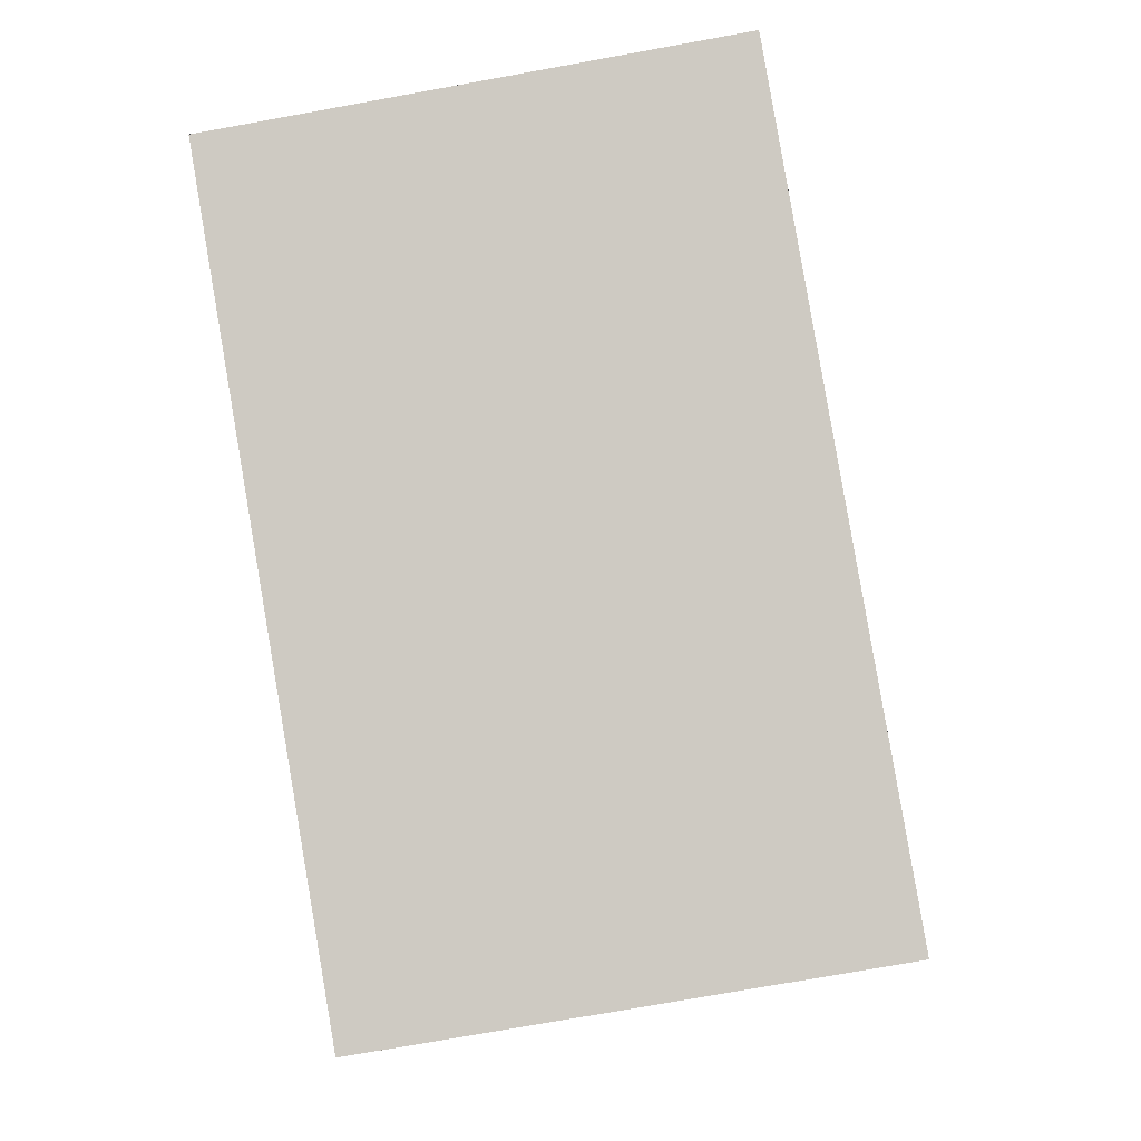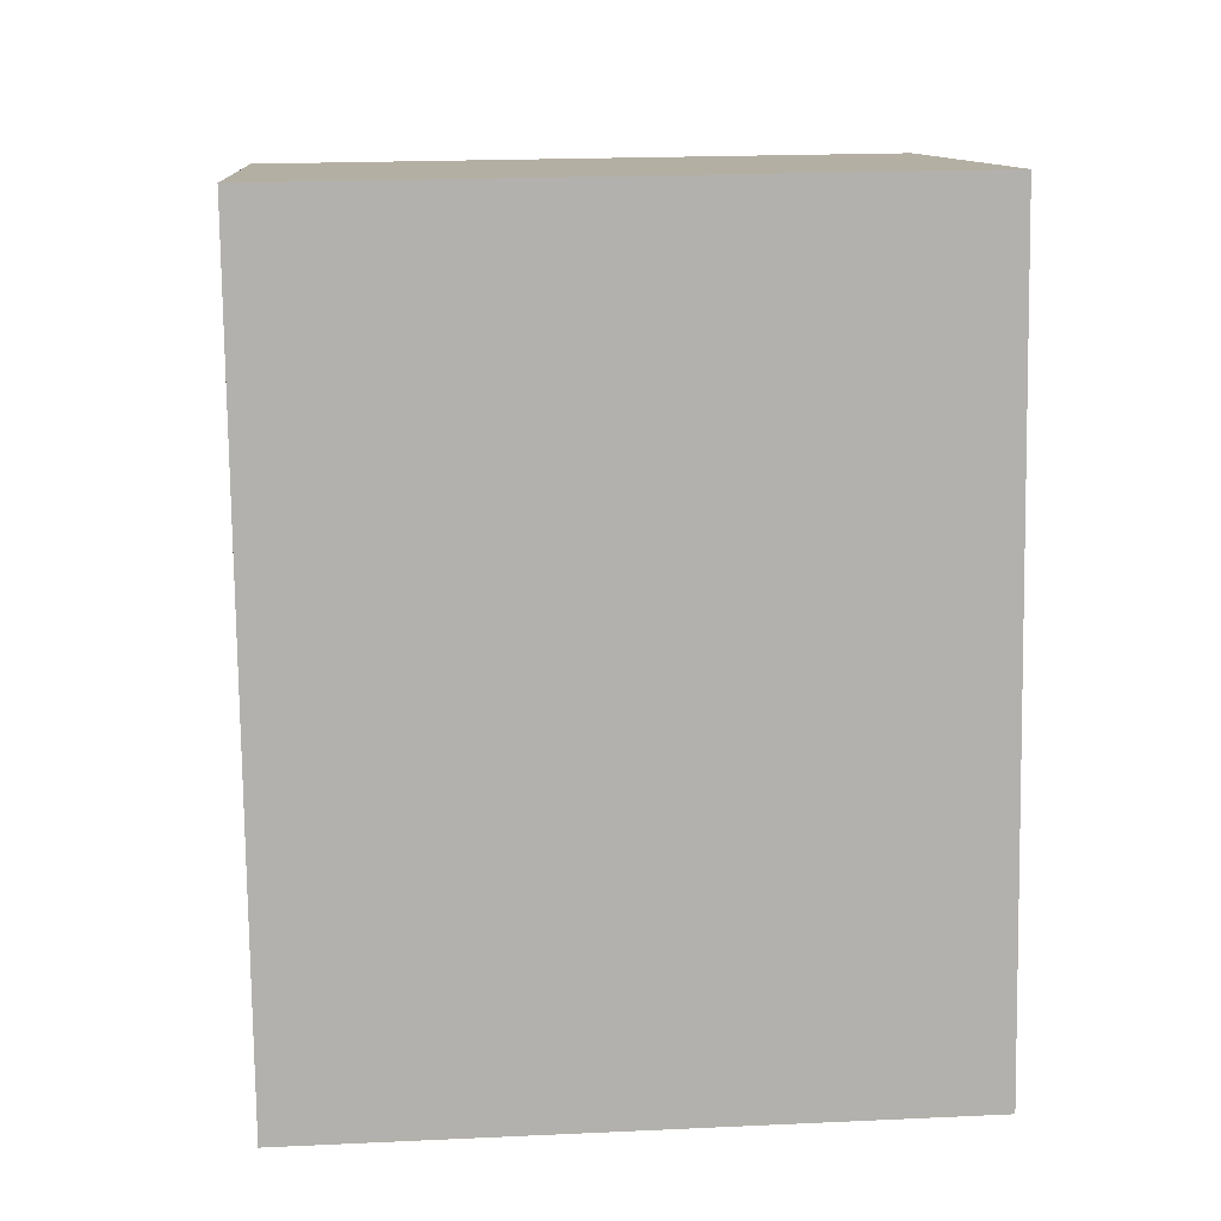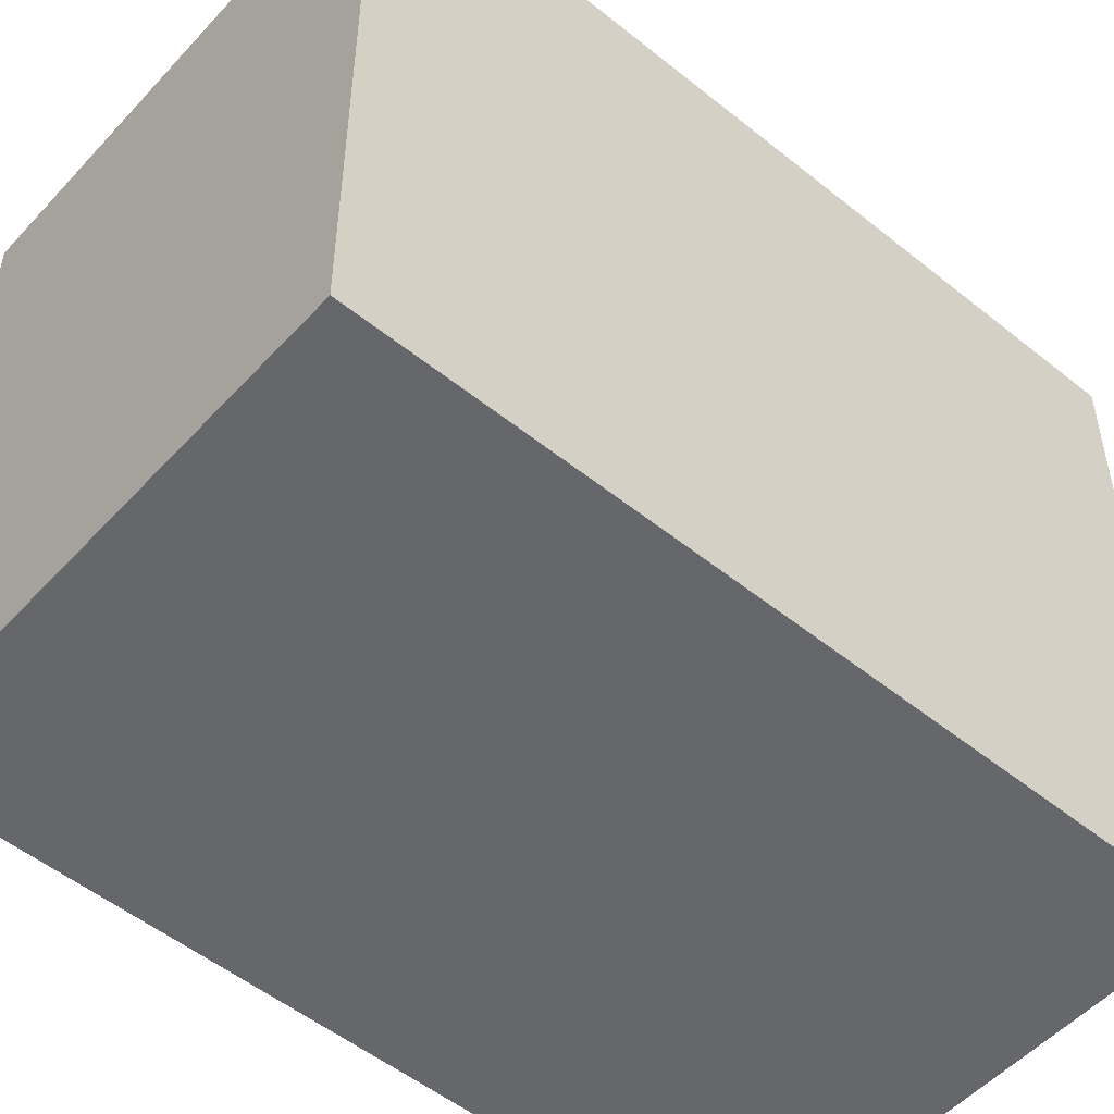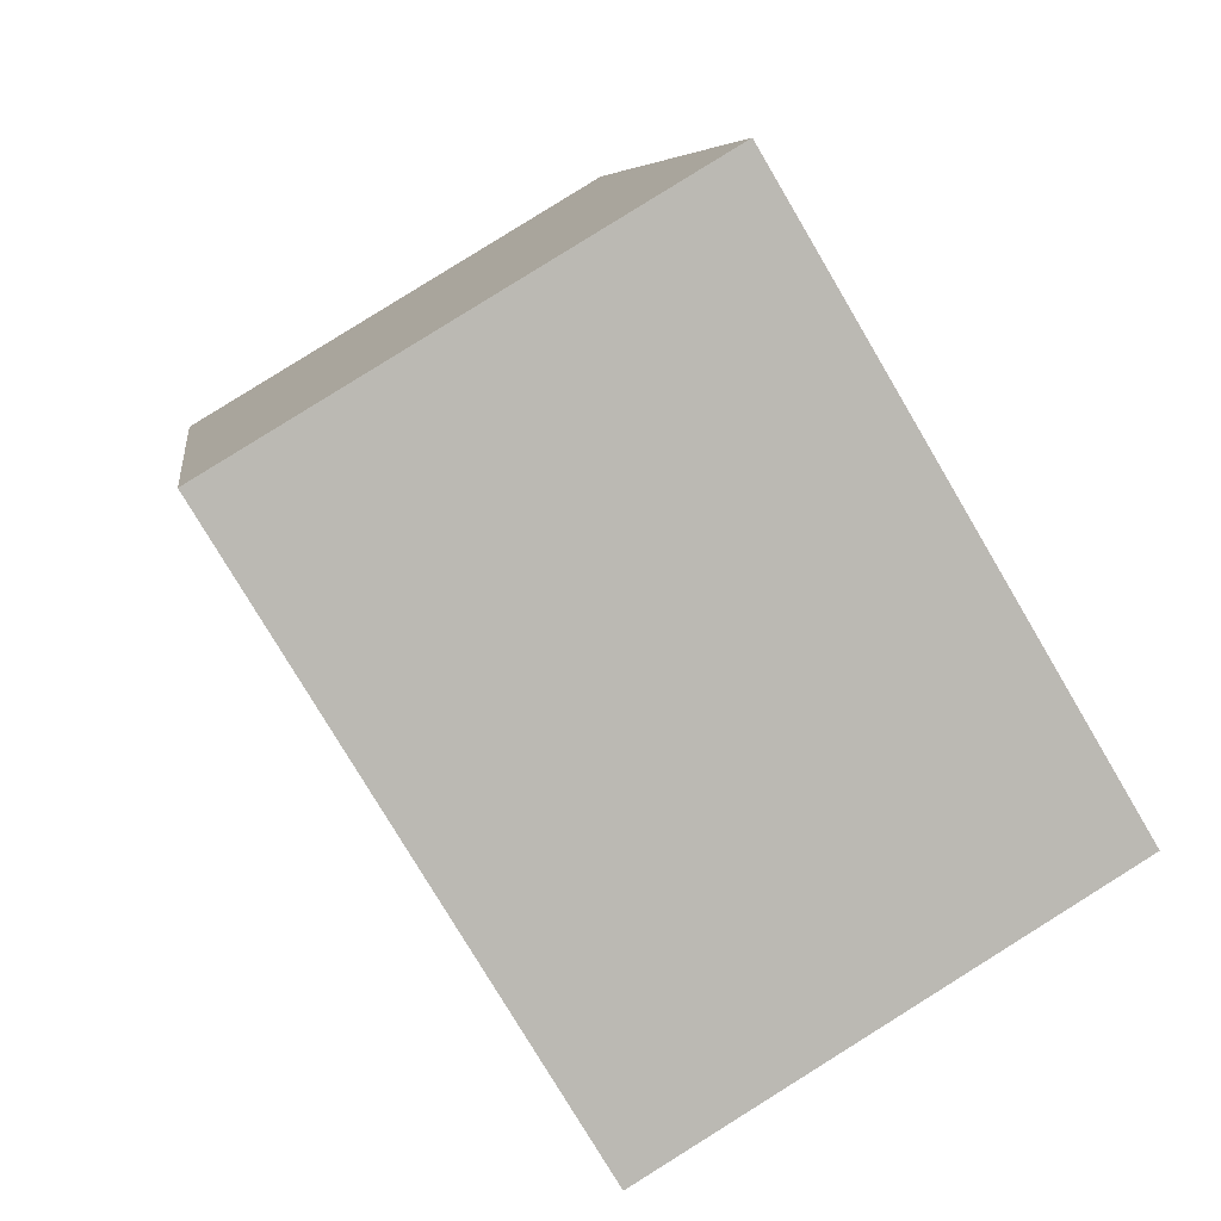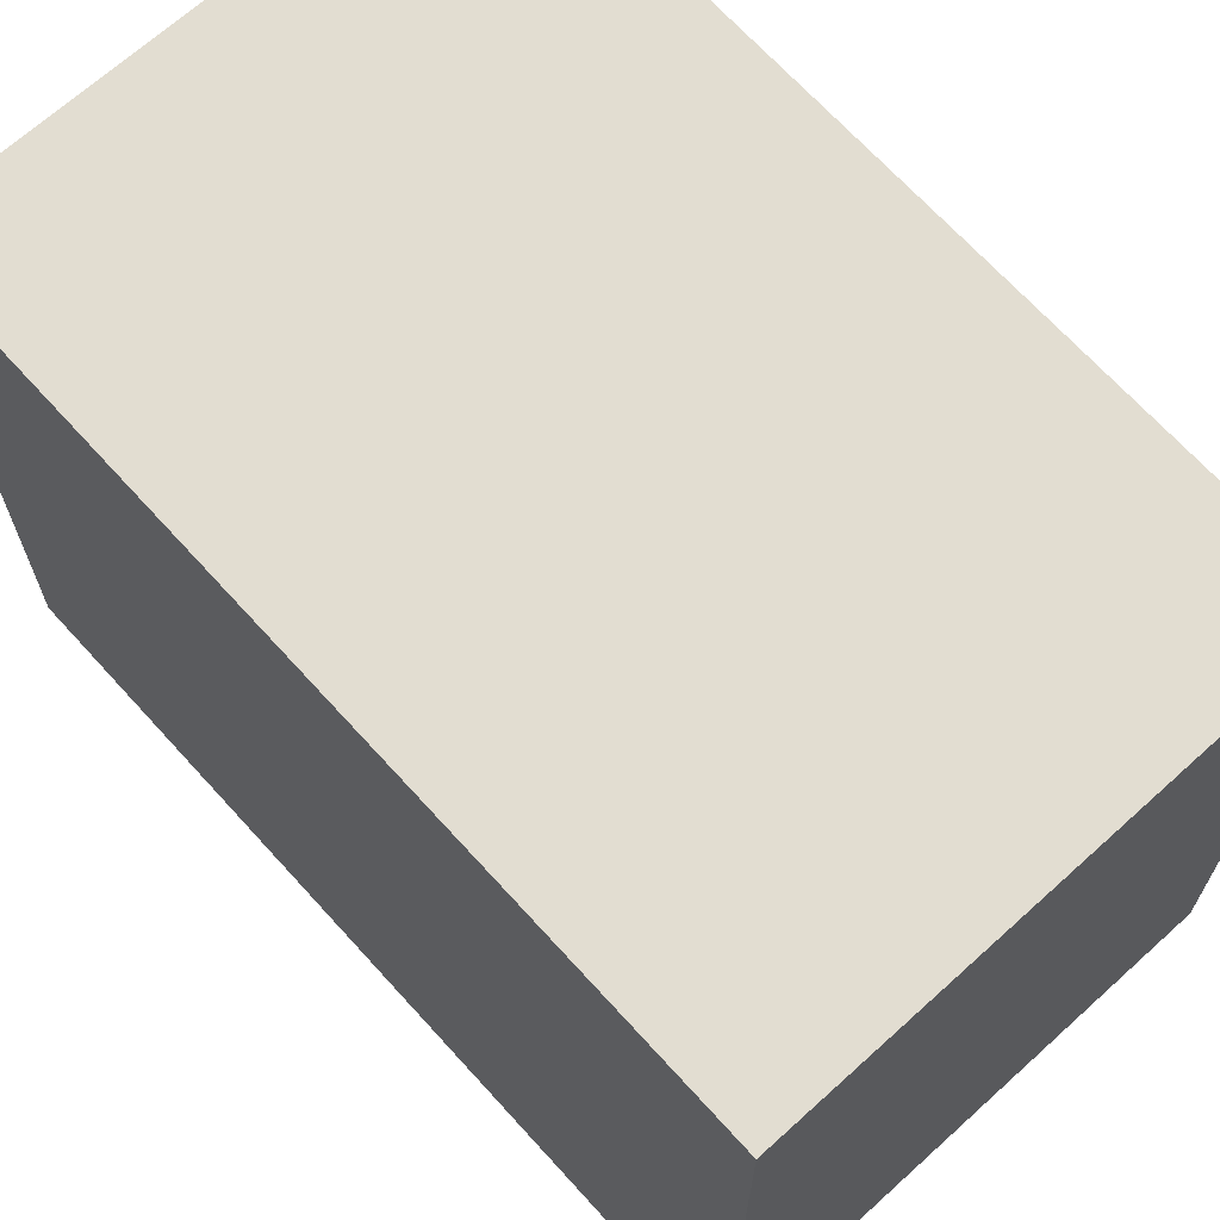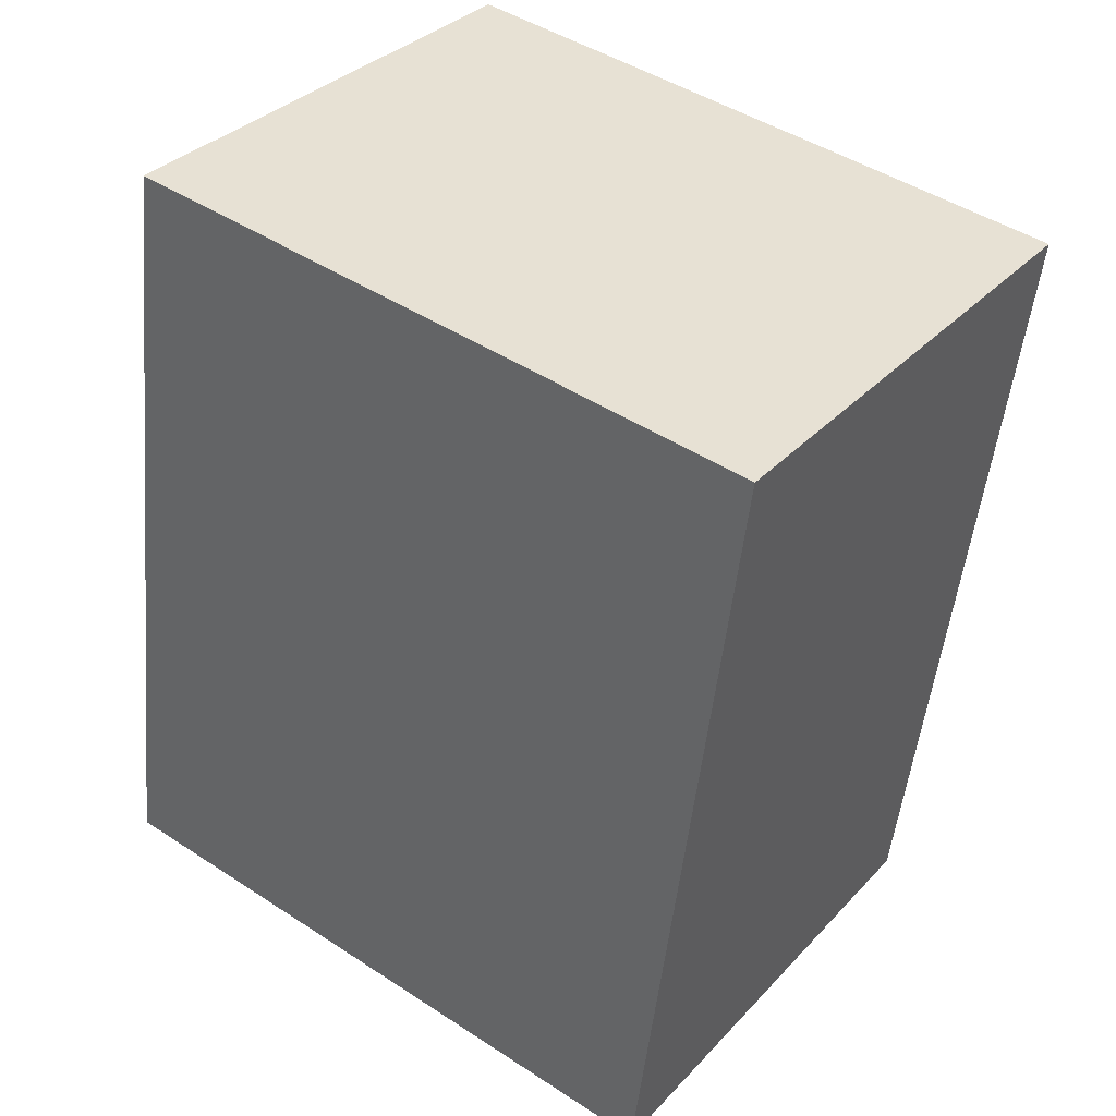
<metadata>
{"format":"obj","ext":"obj","renderer":"f3d","projection":"perspective","resolution":1024,"background":"white","views":[{"elev":-5.1,"azim":3.0,"up":"+Y"},{"elev":21.0,"azim":85.3,"up":"+Y"},{"elev":-52.2,"azim":-121.3,"up":"+Z"},{"elev":-77.8,"azim":30.6,"up":"+Y"},{"elev":68.5,"azim":147.5,"up":"+Z"},{"elev":46.3,"azim":126.7,"up":"+Y"}]}
</metadata>
<code>
v -828.5 -2192 12.88
v -838.4 -2194 12.88
v -841.1 -2178 12.88
v -831.2 -2177 12.88
v -838.2 -2194 12.88
v -840.9 -2178 12.88
v -840.9 -2180 12.88
v -840.7 -2179 12.88
v -831 -2178 12.88
v -840.9 -2179 12.88
v -841 -2179 12.88
v -831.2 -2177 12.88
v -831.1 -2178 12.88
v -831.2 -2177 12.88
v -831.3 -2177 12.88
v -828.6 -2192 12.88
v -828.6 -2192 12.88
v -828.6 -2192 12.88
v -838.4 -2194 12.88
v -838.3 -2194 12.88
v -828.6 -2192 12.88
v -828.5 -2192 12.88
v -828.5 -2192 0
v -828.6 -2192 0
v -838.4 -2194 12.88
v -838.4 -2194 12.88
v -838.4 -2194 1.776e-15
v -838.4 -2194 -1.776e-15
v -840.9 -2178 12.88
v -841.1 -2178 12.88
v -841.1 -2178 -1.776e-15
v -840.9 -2178 0
v -831.2 -2177 12.88
v -831.2 -2177 12.88
v -831.2 -2177 -1.776e-15
v -831.2 -2177 0
v -838.4 -2194 12.88
v -838.2 -2194 12.88
v -838.2 -2194 1.776e-15
v -838.4 -2194 1.776e-15
v -831.3 -2177 12.88
v -840.9 -2178 12.88
v -840.9 -2178 0
v -831.3 -2177 -1.776e-15
v -841 -2179 12.88
v -840.9 -2180 12.88
v -840.9 -2180 -1.776e-15
v -841 -2179 1.776e-15
v -828.6 -2192 12.88
v -831 -2178 12.88
v -831 -2178 0
v -828.6 -2192 1.776e-15
v -841.1 -2178 12.88
v -841 -2179 12.88
v -841 -2179 1.776e-15
v -841.1 -2178 -1.776e-15
v -831 -2178 12.88
v -831.2 -2177 12.88
v -831.2 -2177 0
v -831 -2178 0
v -831.2 -2177 12.88
v -831.3 -2177 12.88
v -831.3 -2177 -1.776e-15
v -831.2 -2177 -1.776e-15
v -838.2 -2194 12.88
v -828.6 -2192 12.88
v -828.6 -2192 0
v -838.2 -2194 1.776e-15
v -828.5 -2192 12.88
v -828.6 -2192 12.88
v -828.6 -2192 1.776e-15
v -828.5 -2192 0
v -840.9 -2180 12.88
v -838.4 -2194 12.88
v -838.4 -2194 -1.776e-15
v -840.9 -2180 -1.776e-15
v -828.5 -2192 0
v -838.4 -2194 0
v -841.1 -2178 0
v -831.2 -2177 0
f 18 1 16 17
f 20 5 2 19
f 11 3 6 10
f 15 4 12 14
f 10 8 7 11
f 14 12 9 13
f 13 8 10 14
f 14 10 6 15
f 17 16 5 20
f 17 13 9 18
f 19 7 8 20
f 20 8 13 17
f 22 23 24 21
f 26 27 28 25
f 30 31 32 29
f 34 35 36 33
f 38 39 40 37
f 42 43 44 41
f 46 47 48 45
f 50 51 52 49
f 54 55 56 53
f 58 59 60 57
f 62 63 64 61
f 66 67 68 65
f 70 71 72 69
f 74 75 76 73
f 78 79 80 77

</code>
